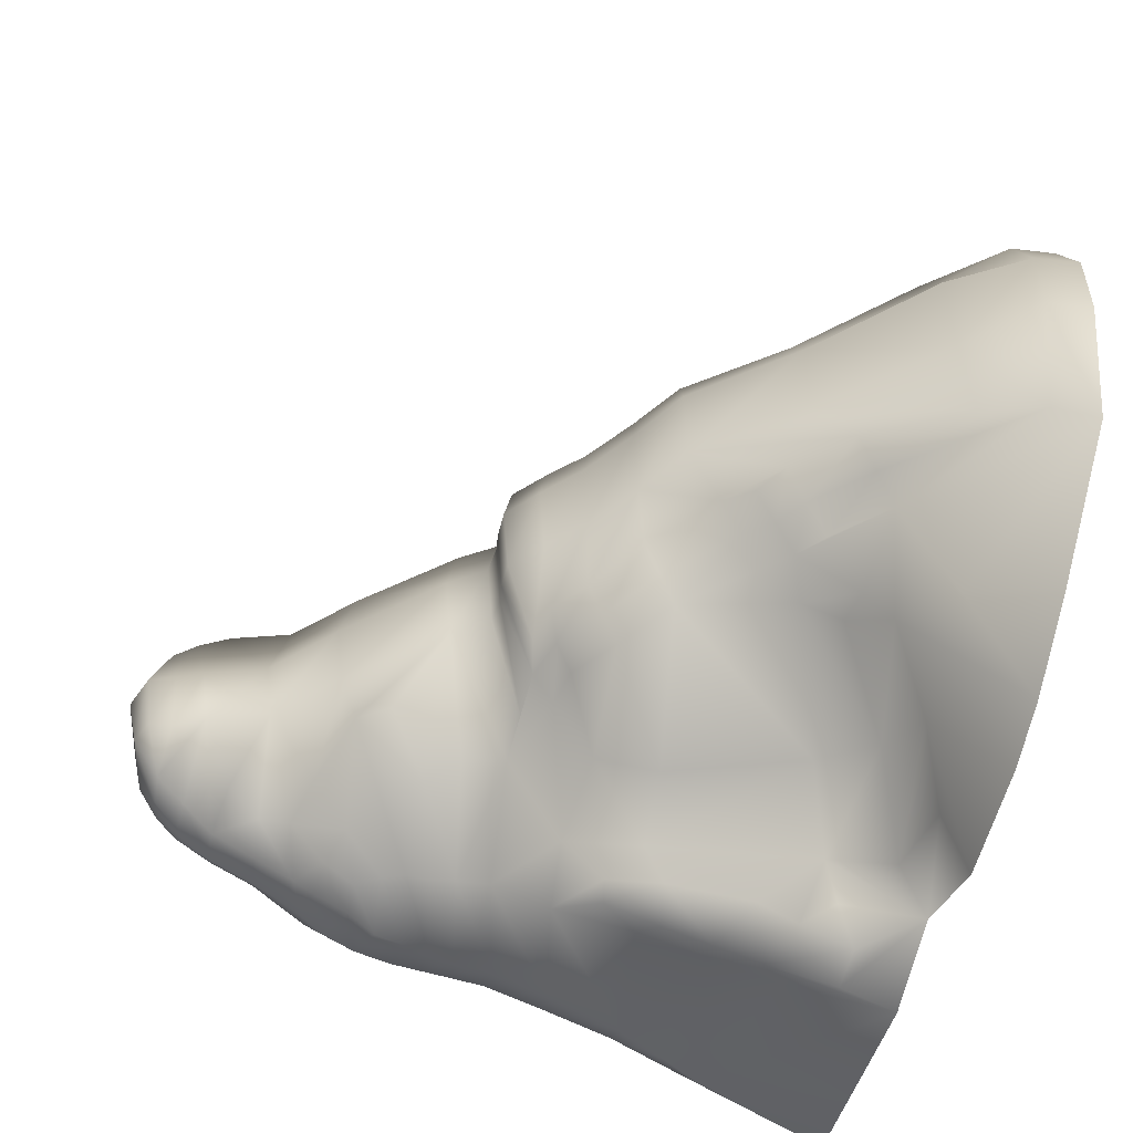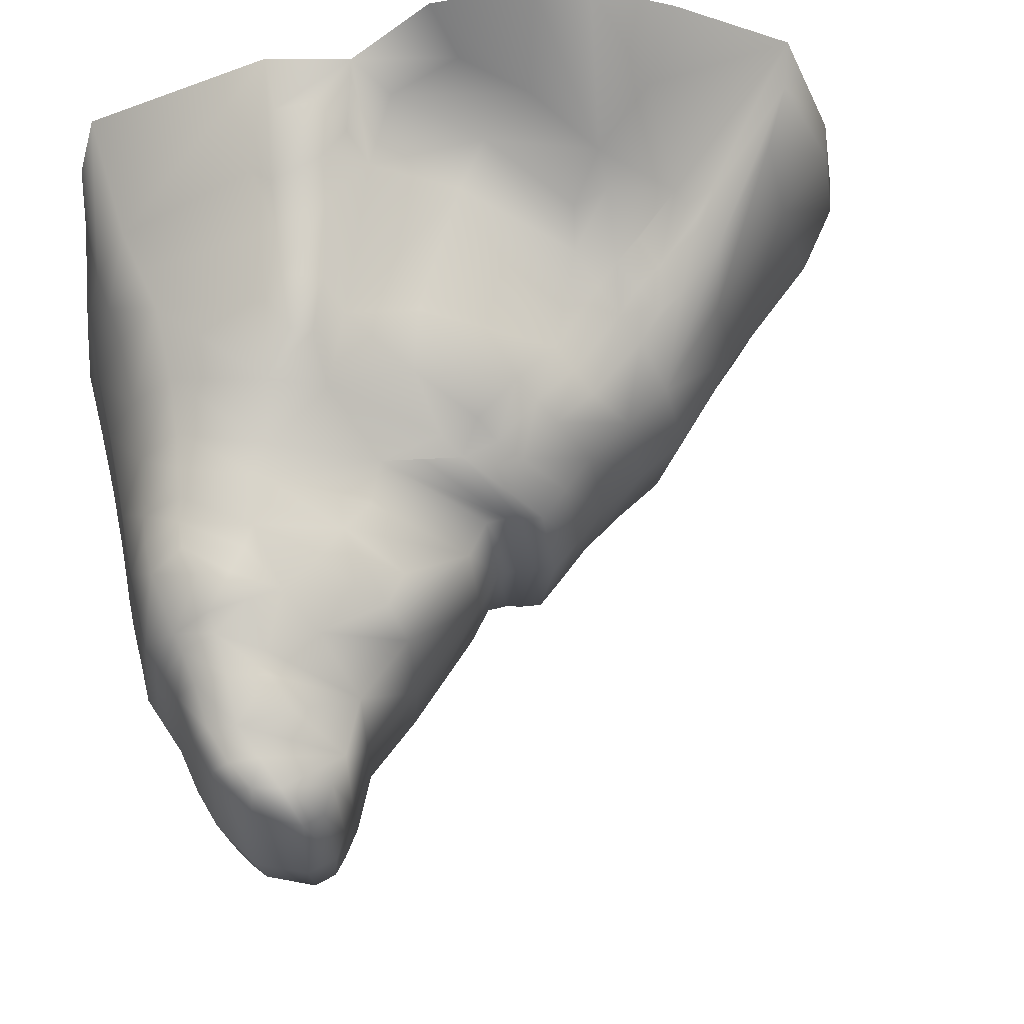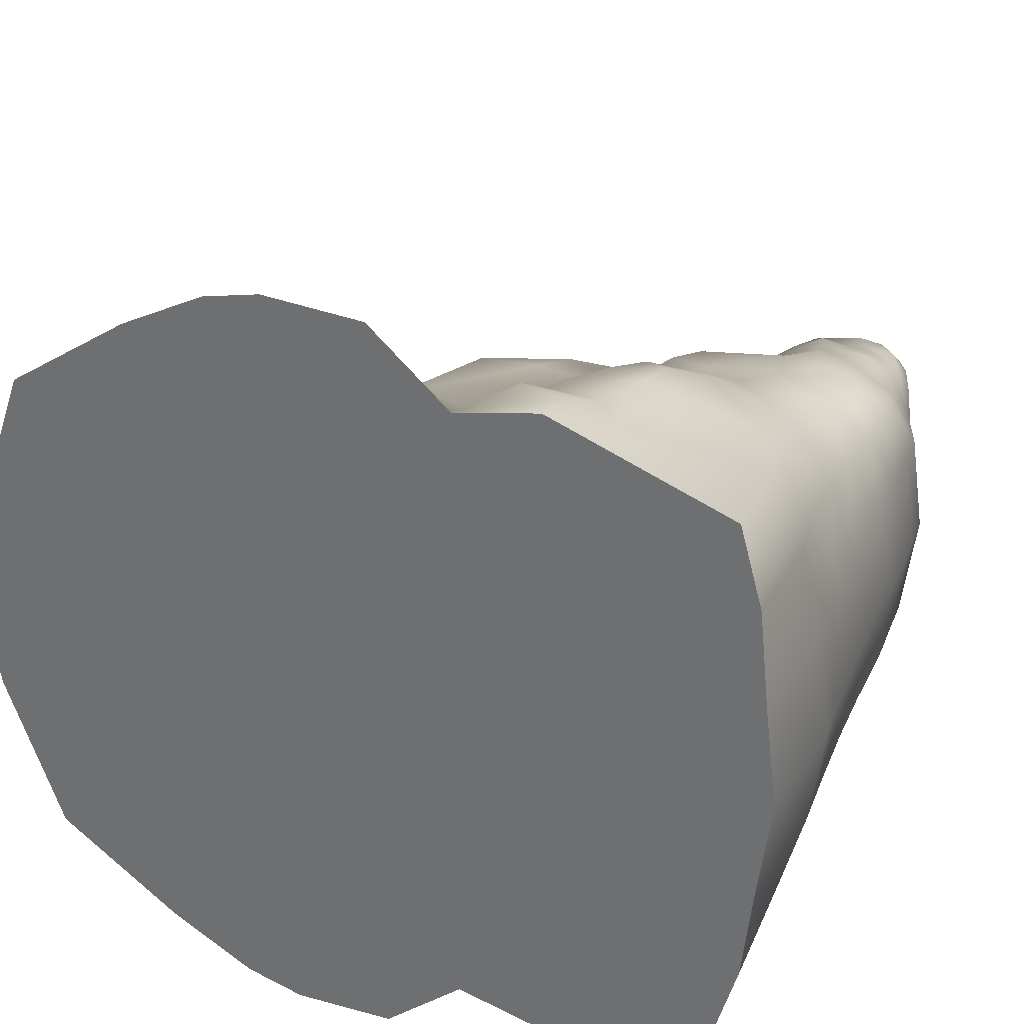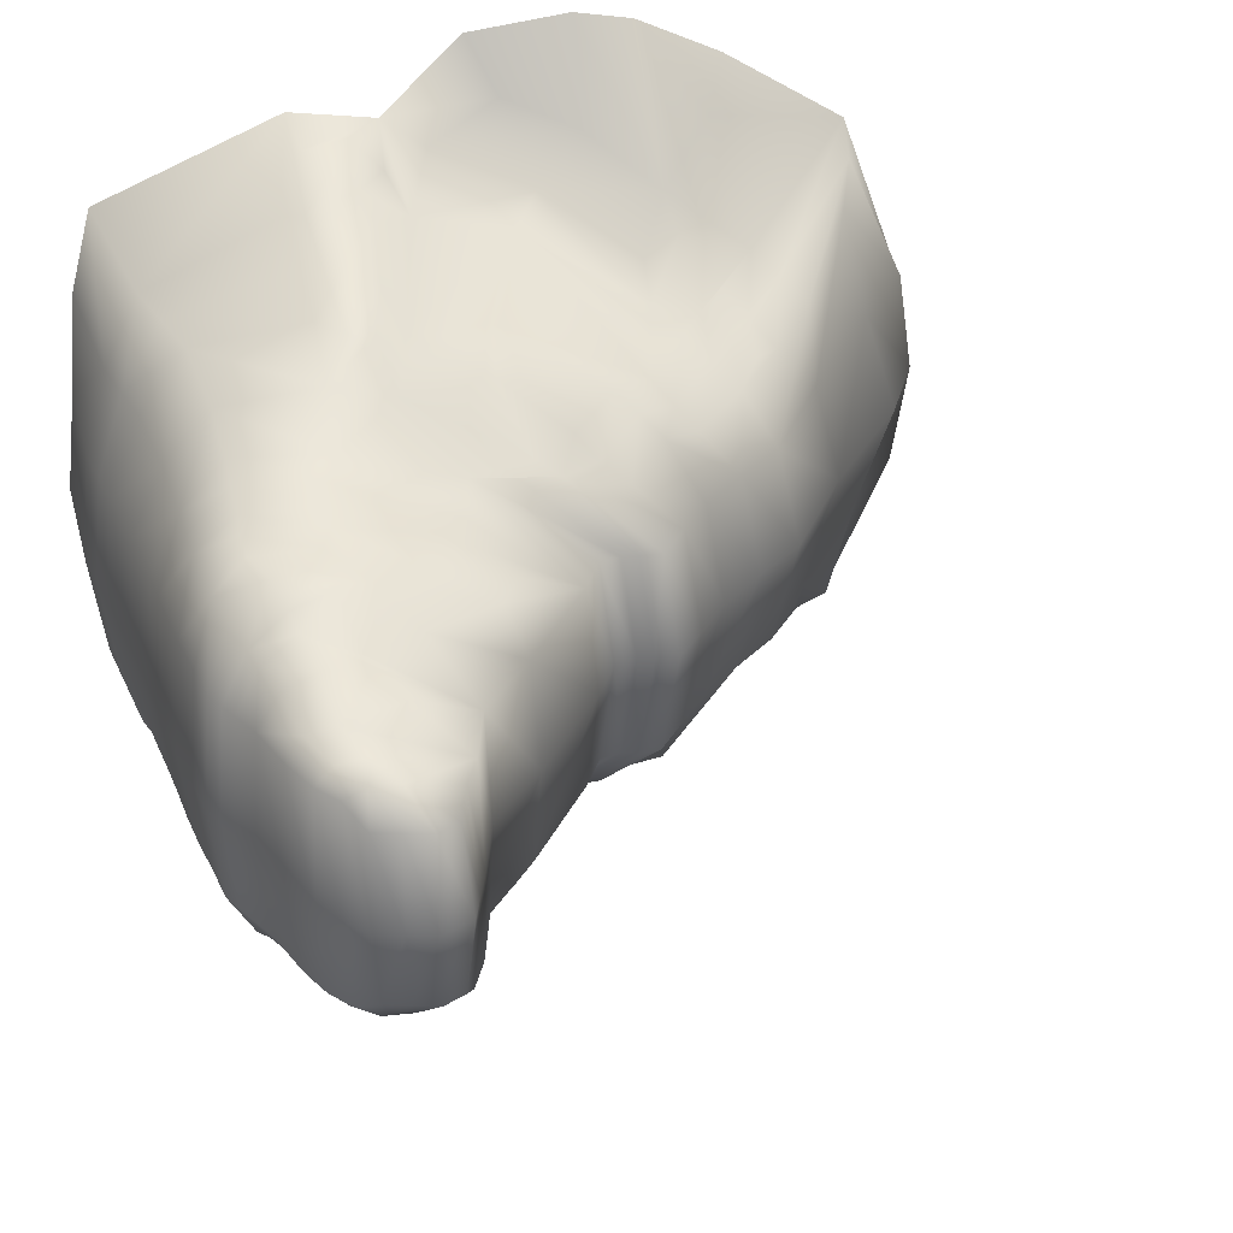
<metadata>
{"format":"obj","ext":"obj","renderer":"f3d","projection":"perspective","resolution":1024,"background":"white","views":[{"elev":-70.4,"azim":-107.5,"up":"+Z"},{"elev":62.6,"azim":170.6,"up":"+Z"},{"elev":31.7,"azim":24.0,"up":"+Z"},{"elev":34.8,"azim":161.3,"up":"+Z"}]}
</metadata>
<code>
o polymsh
g polymsh
v 1.779 2.46 0.9757
v 1.369 2.515 1.252
v 0.8445 2.492 1.334
v 2.15 1.131 0.9757
v -5.384 -3.26 0.9757
v 2.266 -3.26 0.9757
v 0.7047 3.326 0.8132
v 1.359 3.237 0.8132
v 1.636 0.9099 1.746
v 1.076 1.008 1.769
v 0.5192 1.798 1.404
v 2.126 1.481 0.9757
v 0.9101 3.402 0.8132
v 1.207 2.827 1.163
v -2.392 -0.2773 1.374
v -0.9821 1.034 0.9757
v 0.2303 2.321 0.9757
v 1.886 2.037 0.9757
v 2.206 0.08469 0.9757
v 2.289 -1.437 0.9757
v 1.39 2.099 1.447
v 1.647 2.813 0.9757
v 2.186 0.7177 0.9757
v 0.437 2.851 0.9757
v 1.954 -3.26 2.687
v 1.798 -2.091 2.449
v 1.579 -1.306 2.328
v 1.537 -0.6367 2.148
v 1.584 0.1949 1.938
v 1.31 3.07 1.082
v 1.524 1.189 1.704
v 1.234 1.216 1.733
v 0.8347 0.3993 1.938
v 0.6606 -0.4012 2.307
v 0.3844 -1.291 2.642
v 0.5251 -2.379 2.787
v 0.2405 -3.26 3.292
v -0.5623 -3.26 3.116
v -1.612 0.3094 1.374
v -0.5903 -2.408 2.584
v -0.8859 -2.912 2.951
v -0.1433 -0.9794 2.328
v 0.1051 -0.3216 2.148
v -1.972 0.09451 1.6
v 2.242 -0.8056 0.9757
v -1.659 -0.2583 1.914
v -2.079 -0.6301 1.751
v -2.489 -1.952 2.107
v -2.439 -1.606 1.844
v -2.606 -1.222 1.751
v 1.01 1.884 1.369
v 1.01 2.163 1.447
v -0.14 1.618 1.397
v -0.3357 1.343 1.417
v 2.348 -2.114 0.9757
v -2.292 0.2008 0.9757
v -2.715 -0.1216 0.9757
v 0.5944 3.116 0.9757
v -0.2744 0.2839 1.685
v -1.231 0.01324 1.751
v -1.198 0.7243 0.9757
v 0.7363 0.116 2.015
v 1.549 -0.141 1.977
v 2.215 -0.2201 0.9757
v -4.731 -2.287 0.9757
v -0.2848 1.818 0.9757
v 0.9682 0.8142 1.812
v 1.446 1.721 1.547
v 1.986 1.804 0.9757
v -0.1268 0.6512 1.566
v 0.4499 1.19 1.642
v 0.7881 1.417 1.648
v 1.109 1.516 1.731
v 1.475 1.525 1.624
v 2.052 1.652 0.9757
v 0.152 0.9003 1.642
v 0.9128 0.6238 1.891
v 1.592 0.4331 1.829
v 2.201 0.3937 0.9757
v 1.059 3.115 1.085
v -5.456 -2.853 3e-06
v -1.712 -2.499 2.609
v -1.395 -2.028 2.538
v -0.8291 -0.8939 2.328
v -0.7032 -0.3511 2.148
v -0.8743 0.06215 1.62
v 1.503 3.025 0.9757
v -3.296 -2.565 3.041
v -2.292 -3.26 3.834
v -2.177 -2.666 3.024
v -3.66 -3.26 3.272
v -2.846 -3.26 3.7
v -3.075 -1.631 1.886
v -3.506 -2.052 1.973
v -4.839 -3.26 2.469
v -1.324 -3.26 3.782
v -1.547 -2.981 3.285
v -2.77 -2.248 2.554
v -2.816 -1.984 2.263
v -2.82 -1.436 1.803
v -3.161 -0.4225 0.9757
v -0.4142 -2.545 2.983
v -3.842 -1.276 0.9757
v -2.957 -0.7748 1.374
v -0.1339 -2.304 2.965
v 0.3802 -0.7804 2.51
v 0.5683 -1.119 2.487
v 0.3537 -2.186 2.863
v 0.2243 -2.764 3.165
v -0.1662 -2.749 3.223
v -0.1613 -1.932 2.831
v -0.003135 -1.191 2.634
v 0.1735 -0.7238 2.502
v 1.966 0.4134 1.536
v 1.821 1.589 1.386
v 1.774 1.763 1.348
v 1.94 -0.1805 1.536
v 1.947 -0.7212 1.649
v 2.131 -2.103 1.799
v 1.696 2.068 1.298
v 1.953 0.1398 1.536
v 1.636 0.6644 1.784
v 1.992 -1.372 1.739
v 1.977 0.691 1.536
v 1.485 2.82 1.142
v 1.134 3.319 0.8132
v 1.883 1.335 1.508
v 1.958 1.026 1.529
v 2.168 -3.26 1.918
v 1.632 2.488 1.201
v -3.171 -0.9888 1.536
v -4.505 -2.384 2.048
v -3.895 -1.633 1.597
v -3.426 -1.183 1.475
v -1.311 0.3744 1.456
v -1.734 0.741 0.9565
v -1.997 0.4951 0.9757
v 1.779 2.46 -0.9757
v 1.369 2.515 -1.252
v 0.8445 2.492 -1.334
v 2.15 1.131 -0.9757
v -5.384 -3.26 -0.9757
v 2.266 -3.26 -0.9757
v 0.7047 3.326 -0.8132
v 1.359 3.237 -0.8132
v 1.636 0.9099 -1.746
v 1.076 1.008 -1.769
v 0.5192 1.798 -1.404
v 2.126 1.481 -0.9757
v 0.9101 3.402 -0.8132
v 1.207 2.827 -1.163
v -2.392 -0.2773 -1.374
v -0.9821 1.034 -0.9757
v 0.2303 2.321 -0.9757
v 1.886 2.037 -0.9757
v 2.206 0.08469 -0.9757
v 2.289 -1.437 -0.9757
v 1.39 2.099 -1.447
v 1.647 2.813 -0.9757
v 2.186 0.7177 -0.9757
v 0.437 2.851 -0.9757
v 1.954 -3.26 -2.687
v 1.798 -2.091 -2.449
v 1.579 -1.306 -2.328
v 1.537 -0.6367 -2.148
v 1.584 0.1949 -1.938
v 1.31 3.07 -1.082
v 1.524 1.189 -1.704
v 1.234 1.216 -1.733
v 0.8347 0.3993 -1.938
v 0.6606 -0.4012 -2.307
v 0.3844 -1.291 -2.642
v 0.5251 -2.379 -2.787
v 0.2405 -3.26 -3.292
v -0.5623 -3.26 -3.116
v -1.612 0.3094 -1.374
v -0.5903 -2.408 -2.584
v -0.8859 -2.912 -2.951
v -0.1433 -0.9794 -2.328
v 0.1051 -0.3216 -2.148
v -1.972 0.09451 -1.6
v 2.242 -0.8056 -0.9757
v -1.659 -0.2583 -1.914
v -2.079 -0.6301 -1.751
v -2.489 -1.952 -2.107
v -2.439 -1.606 -1.844
v -2.606 -1.222 -1.751
v 1.01 1.884 -1.369
v 1.01 2.163 -1.447
v -0.14 1.618 -1.397
v -0.3357 1.343 -1.417
v 2.348 -2.114 -0.9757
v -2.292 0.2008 -0.9757
v -2.715 -0.1216 -0.9757
v 0.5944 3.116 -0.9757
v -0.2744 0.2839 -1.685
v -1.231 0.01324 -1.751
v -1.198 0.7243 -0.9757
v 0.7363 0.116 -2.015
v 1.549 -0.141 -1.977
v 2.215 -0.2201 -0.9757
v -4.731 -2.287 -0.9757
v -0.2848 1.818 -0.9757
v 0.9682 0.8142 -1.812
v 1.446 1.721 -1.547
v 1.986 1.804 -0.9757
v -0.1268 0.6512 -1.566
v 0.4499 1.19 -1.642
v 0.7881 1.417 -1.648
v 1.109 1.516 -1.731
v 1.475 1.525 -1.624
v 2.052 1.652 -0.9757
v 0.152 0.9003 -1.642
v 0.9128 0.6238 -1.891
v 1.592 0.4331 -1.829
v 2.201 0.3937 -0.9757
v 1.059 3.115 -1.085
v -1.636 0.8253 -0
v -1.712 -2.499 -2.609
v -1.395 -2.028 -2.538
v -0.8291 -0.8939 -2.328
v -0.7032 -0.3511 -2.148
v -0.8743 0.06215 -1.62
v 1.503 3.025 -0.9757
v -3.296 -2.565 -3.041
v -2.292 -3.26 -3.834
v -2.177 -2.666 -3.024
v -3.66 -3.26 -3.272
v -2.846 -3.26 -3.7
v -3.075 -1.631 -1.886
v -3.506 -2.052 -1.973
v -4.839 -3.26 -2.469
v -1.324 -3.26 -3.782
v -1.547 -2.981 -3.285
v -2.77 -2.248 -2.554
v -2.816 -1.984 -2.263
v -2.82 -1.436 -1.803
v -3.161 -0.4225 -0.9757
v -0.4142 -2.545 -2.983
v -3.842 -1.276 -0.9757
v -2.957 -0.7748 -1.374
v -0.1339 -2.304 -2.965
v 0.3802 -0.7804 -2.51
v 0.5683 -1.119 -2.487
v 0.3537 -2.186 -2.863
v 0.2243 -2.764 -3.165
v -0.1662 -2.749 -3.223
v -0.1613 -1.932 -2.831
v -0.003135 -1.191 -2.634
v 0.1735 -0.7238 -2.502
v 1.966 0.4134 -1.536
v 1.821 1.589 -1.386
v 1.774 1.763 -1.348
v 1.94 -0.1805 -1.536
v 1.947 -0.7212 -1.649
v 2.131 -2.103 -1.799
v 1.696 2.068 -1.298
v 1.953 0.1398 -1.536
v 1.636 0.6644 -1.784
v 1.992 -1.372 -1.739
v 1.977 0.691 -1.536
v 1.485 2.82 -1.142
v 1.134 3.319 -0.8132
v 1.883 1.335 -1.508
v 1.958 1.026 -1.529
v 2.168 -3.26 -1.918
v 1.632 2.488 -1.201
v -3.171 -0.9888 -1.536
v -4.505 -2.384 -2.048
v -3.895 -1.633 -1.597
v -3.426 -1.183 -1.475
v -1.311 0.3744 -1.494
v -1.734 0.741 -0.9949
v -1.997 0.4951 -0.9757
v 1.866 2.592 -0
v 1.726 2.953 -0
v 1.979 2.159 -0
v 2.085 1.921 -0
v 2.155 1.765 -0
v 2.233 1.59 -0
v 2.259 1.232 -0
v 2.297 0.8091 -0
v 2.313 0.4775 -0
v 2.318 0.1612 -0
v 2.327 -0.1507 -0
v 2.356 -0.75 -0
v 2.406 -1.396 -0
v 2.468 -2.089 -0
v 2.387 -3.26 -0
v 1.574 3.17 -0
v 1.421 3.387 -0
v 1.184 3.472 -0
v 0.946 3.557 -0
v 0.6586 3.459 -0
v 0.5519 3.225 -0
v 0.4452 2.992 -0
v 0.2263 2.45 -0
v -0.3189 1.936 -0
v -1.057 1.133 -0
v -1.292 0.8124 -0
v -4.749 -2.883 -2.255
v -1.848 0.8339 -0.01922
v -2.132 0.5813 -0
v -2.444 0.2801 -0
v -2.892 -0.04991 -0
v -3.363 -0.3579 -0
v -4.084 -1.232 -0
v -5.017 -2.181 -0
v -5.541 -3.26 -0
v -5.305 -2.861 0.9871
v -1.529 0.7368 0.9757
v -1.042 0.2938 1.548
v -1.388 0.1897 1.563
v -1.815 -0.08191 1.757
v -2.236 -0.4537 1.563
v -2.781 -0.9985 1.563
v -2.996 -1.213 1.67
v -3.251 -1.407 1.68
v -3.7 -1.843 1.785
v -4.749 -2.883 2.255
v -5.305 -2.861 -0.9871
v -1.529 0.7368 -0.9757
v -1.042 0.2938 -1.548
v -1.388 0.1897 -1.563
v -1.815 -0.08191 -1.757
v -2.236 -0.4537 -1.563
v -2.781 -0.9985 -1.563
v -2.996 -1.213 -1.67
v -3.251 -1.407 -1.68
v -3.7 -1.843 -1.785
v -0.6583 0.2793 -1.617
v -1.394 0.7072 -0.9757
v -1.495 0.7955 -0
v -1.394 0.7072 0.9757
v -0.6583 0.2793 1.617
v -1.255 -3.26 2.208
v -1.479 -3.26 0.9757
v -1.577 -3.26 -0
v -1.479 -3.26 -0.9757
v -1.255 -3.26 -2.208
v -1.427 -3.26 -3.475
v -1.427 -3.26 3.475
v -2.966 -3.26 -2.353
v -3.351 -3.26 -0.9757
v -3.559 -3.26 -0
v -3.351 -3.26 0.9757
v -2.966 -3.26 2.353
v 0.369 -1.738 2.753
v 0.5467 -1.749 2.637
v 1.689 -1.699 2.388
v 2.061 -1.737 1.769
v 2.319 -1.776 0.9757
v 2.437 -1.743 -0
v 2.319 -1.776 -0.9757
v 2.061 -1.737 -1.769
v 1.689 -1.699 -2.388
v 0.5467 -1.749 -2.637
v 0.369 -1.738 -2.753
f 22 125 130 1
f 52 21 2 3
f 12 127 128 4
f 67 77 78 122
f 53 71 72 11
f 25 129 119 26
f 66 53 11 17
f 122 124 128 9
f 7 58 80 13
f 24 3 2 14
f 52 51 68 21
f 29 121 114 78
f 29 78 77 33
f 32 73 72 10
f 16 54 53 66
f 19 121 117 64
f 18 120 116 69
f 8 126 30 87
f 142 309 81 321
f 28 118 117 63
f 63 29 33 62
f 17 52 3 24
f 96 97 90 89
f 112 35 106 113
f 62 34 28 63
f 27 28 34 107
f 107 349 350 27
f 38 102 40 41
f 105 108 348 111
f 33 70 59 62
f 42 43 85 84
f 57 101 104 15
f 17 11 51 52
f 18 1 130 120
f 33 77 76 70
f 110 109 108 105
f 26 36 37 25
f 20 123 351 352
f 42 84 83 40
f 95 91 88 94
f 94 99 100 93
f 40 83 82 41
f 10 67 122 9
f 27 123 118 28
f 57 15 44 56
f 43 59 86 85
f 56 44 39 137
f 43 34 62 59
f 32 31 74 73
f 31 127 115 74
f 16 61 59 70
f 53 54 76 71
f 67 10 72 71
f 51 11 72 73
f 68 51 73 74
f 69 116 115 75
f 16 70 76 54
f 67 71 76 77
f 9 31 32 10
f 23 124 114 79
f 92 98 88 91
f 137 39 135 136
f 49 48 82 83
f 47 50 49 83 84
f 46 47 84 85
f 60 46 85 86
f 98 92 89 90
f 98 99 94 88
f 14 125 30 80
f 125 22 87 30
f 24 14 80 58
f 122 78 114 124
f 103 65 132 133
f 101 103 133 134
f 38 41 97 96
f 41 82 90 97
f 82 48 98 90
f 48 49 99 98
f 49 50 100 99
f 104 101 134 131
f 100 50 316 317
f 93 100 317 318
f 94 93 318 319
f 95 94 319 320
f 36 349 348 108
f 107 34 106 35
f 34 43 113 106
f 43 42 112 113
f 42 40 111 112
f 40 102 105 111
f 102 38 110 105
f 38 37 109 110
f 37 36 108 109
f 68 74 115 116
f 12 75 115 127
f 20 45 118 123
f 27 350 351 123
f 2 21 120 130
f 45 64 117 118
f 13 80 30 126
f 21 68 116 120
f 29 63 117 121
f 19 79 114 121
f 23 4 128 124
f 6 55 119 129
f 31 9 128 127
f 14 2 130 125
f 50 47 315 316
f 5 95 320 310
f 47 46 314 315
f 46 60 313 314
f 309 5 310 81
f 60 86 312 313
f 159 138 267 262
f 189 140 139 158
f 149 141 265 264
f 204 259 215 214
f 190 148 209 208
f 162 163 256 266
f 203 154 148 190
f 259 146 265 261
f 144 150 217 195
f 161 151 139 140
f 189 158 205 188
f 166 215 251 258
f 166 170 214 215
f 169 147 209 210
f 153 203 190 191
f 156 201 254 258
f 155 206 253 257
f 145 224 167 263
f 223 197 324 323
f 165 200 254 255
f 200 199 170 166
f 154 161 140 189
f 233 226 227 234
f 249 250 243 172
f 199 200 165 171
f 164 244 171 165
f 164 356 357 244
f 175 178 177 239
f 248 358 245 242
f 170 199 196 207
f 179 221 222 180
f 194 152 241 238
f 154 189 188 148
f 155 257 267 138
f 170 207 213 214
f 247 242 245 246
f 163 162 174 173
f 192 256 355 354
f 179 177 220 221
f 232 231 225 228
f 231 230 237 236
f 177 178 219 220
f 147 146 259 204
f 164 165 255 260
f 194 193 181 152
f 180 222 223 196
f 193 274 176 181
f 180 196 199 171
f 169 210 211 168
f 168 211 252 264
f 153 207 196 198
f 190 208 213 191
f 204 208 209 147
f 188 210 209 148
f 205 211 210 188
f 206 212 252 253
f 153 191 213 207
f 204 214 213 208
f 146 147 169 168
f 160 216 251 261
f 229 228 225 235
f 274 273 272 176
f 186 220 219 185
f 184 221 220 186 187
f 183 222 221 184
f 197 223 222 183
f 235 227 226 229
f 235 225 231 236
f 151 217 167 262
f 262 167 224 159
f 161 195 217 151
f 259 261 251 215
f 240 270 269 202
f 238 271 270 240
f 175 233 234 178
f 178 234 227 219
f 219 227 235 185
f 185 235 236 186
f 186 236 237 187
f 241 268 271 238
f 268 241 327 328
f 271 268 328 329
f 270 271 329 330
f 269 270 330 301
f 245 358 357 173
f 244 172 243 171
f 171 243 250 180
f 180 250 249 179
f 179 249 248 177
f 177 248 242 239
f 239 242 247 175
f 175 247 246 174
f 174 246 245 173
f 205 253 252 211
f 149 264 252 212
f 157 260 255 182
f 260 355 356 164
f 139 267 257 158
f 182 255 254 201
f 150 263 167 217
f 158 257 253 205
f 166 258 254 200
f 156 258 251 216
f 160 261 265 141
f 143 266 256 192
f 168 264 265 146
f 151 262 267 139
f 241 152 326 327
f 202 269 301 321
f 152 181 325 326
f 181 176 324 325
f 272 273 322 323
f 176 272 323 324
f 1 275 276 22
f 18 277 275 1
f 69 278 277 18
f 75 279 278 69
f 12 280 279 75
f 4 281 280 12
f 23 282 281 4
f 79 283 282 23
f 19 284 283 79
f 64 285 284 19
f 45 286 285 64
f 20 287 286 45
f 55 288 353 352
f 6 289 288 55
f 22 276 290 87
f 87 290 291 8
f 8 291 292 126
f 126 292 293 13
f 13 293 294 7
f 7 294 295 58
f 58 295 296 24
f 24 296 297 17
f 17 297 298 66
f 66 298 299 16
f 16 299 300 61
f 197 183 325 324
f 273 302 218 322
f 136 302 303 137
f 137 303 304 56
f 56 304 305 57
f 57 305 306 101
f 101 306 307 103
f 202 308 307 240
f 65 308 81 310
f 138 159 276 275
f 155 138 275 277
f 206 155 277 278
f 212 206 278 279
f 149 212 279 280
f 141 149 280 281
f 160 141 281 282
f 216 160 282 283
f 156 216 283 284
f 201 156 284 285
f 182 201 285 286
f 157 182 286 287
f 192 354 353 288
f 143 192 288 289
f 159 224 290 276
f 224 145 291 290
f 145 263 292 291
f 263 150 293 292
f 150 144 294 293
f 144 195 295 294
f 195 161 296 295
f 161 154 297 296
f 154 203 298 297
f 203 153 299 298
f 153 198 300 299
f 183 184 326 325
f 136 311 218 302
f 273 274 303 302
f 274 193 304 303
f 193 194 305 304
f 194 238 306 305
f 238 240 307 306
f 65 103 307 308
f 202 321 81 308
f 104 131 317 316
f 131 134 318 317
f 134 133 319 318
f 133 132 320 319
f 15 104 316 315
f 132 65 310 320
f 44 15 315 314
f 39 44 314 313
f 136 135 312 311
f 135 39 313 312
f 187 237 328 327
f 237 230 329 328
f 230 231 330 329
f 231 232 301 330
f 184 187 327 326
f 232 142 321 301
f 196 223 323 331
f 312 86 59 335
f 311 312 335 334
f 218 311 334 333
f 300 198 332 333
f 323 322 332 331
f 198 196 331 332
f 322 218 333 332
f 61 300 333 334
f 59 61 334 335
f 5 309 345 346
f 143 289 338 339
f 95 5 346 347
f 266 143 339 340
f 162 266 175 174
f 233 175 341 226
f 232 228 229 226
f 37 38 129 25
f 38 96 89 342
f 89 92 91 95
f 6 129 336 337
f 289 6 337 338
f 309 142 344 345
f 142 232 343 344
f 175 340 343 341
f 129 38 336
f 232 226 341 343
f 89 95 347 342
f 336 38 342 347
f 266 340 175
f 337 336 347 346
f 340 339 344 343
f 339 338 345 344
f 338 337 346 345
f 35 112 111 348
f 107 35 348 349
f 36 26 350 349
f 26 119 351 350
f 119 55 352 351
f 287 20 352 353
f 157 287 353 354
f 260 157 354 355
f 256 163 356 355
f 163 173 357 356
f 172 244 357 358
f 249 172 358 248

</code>
